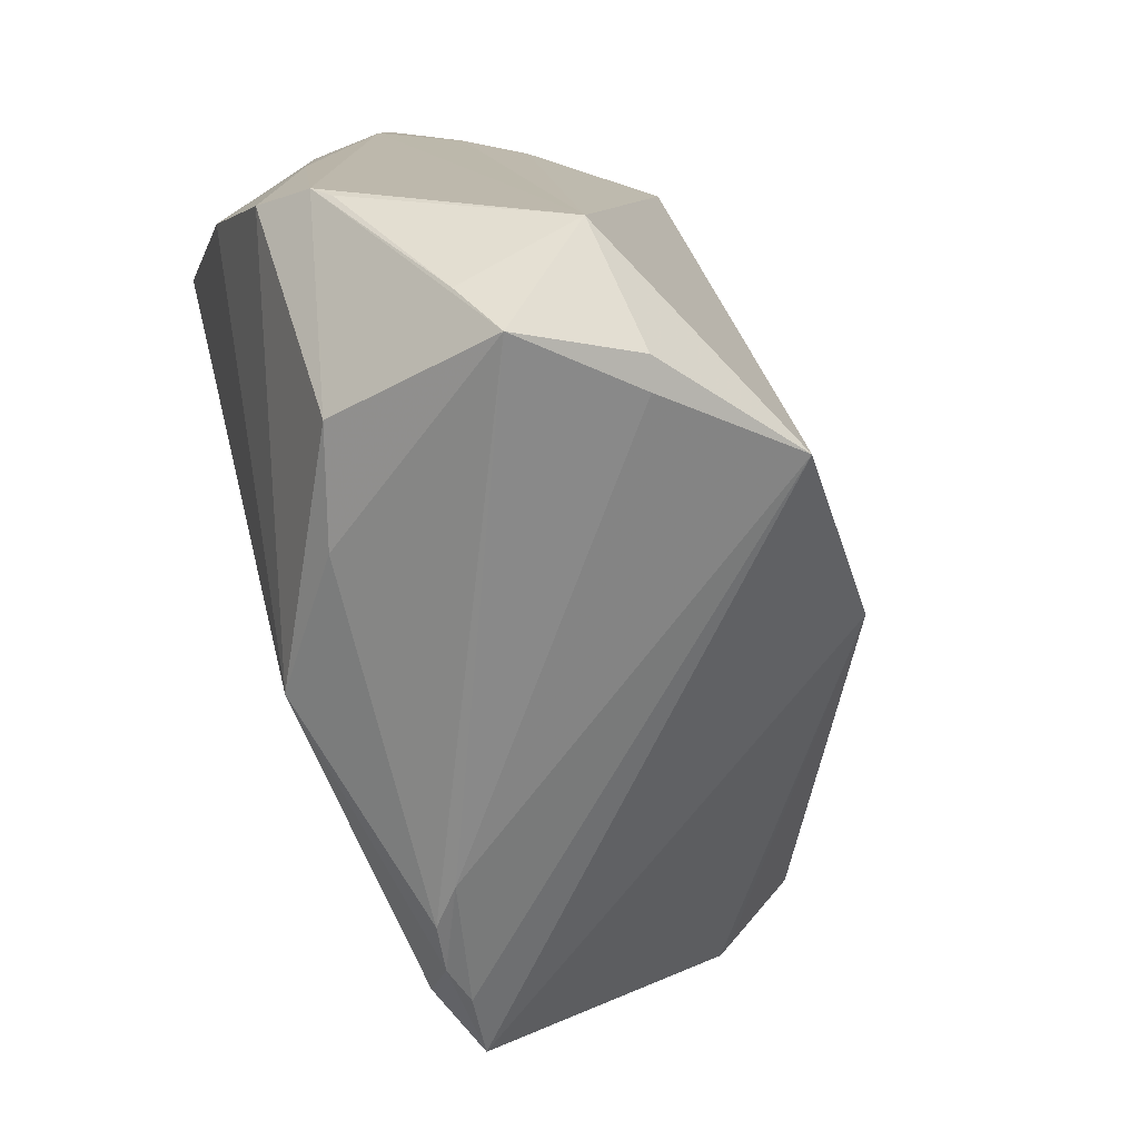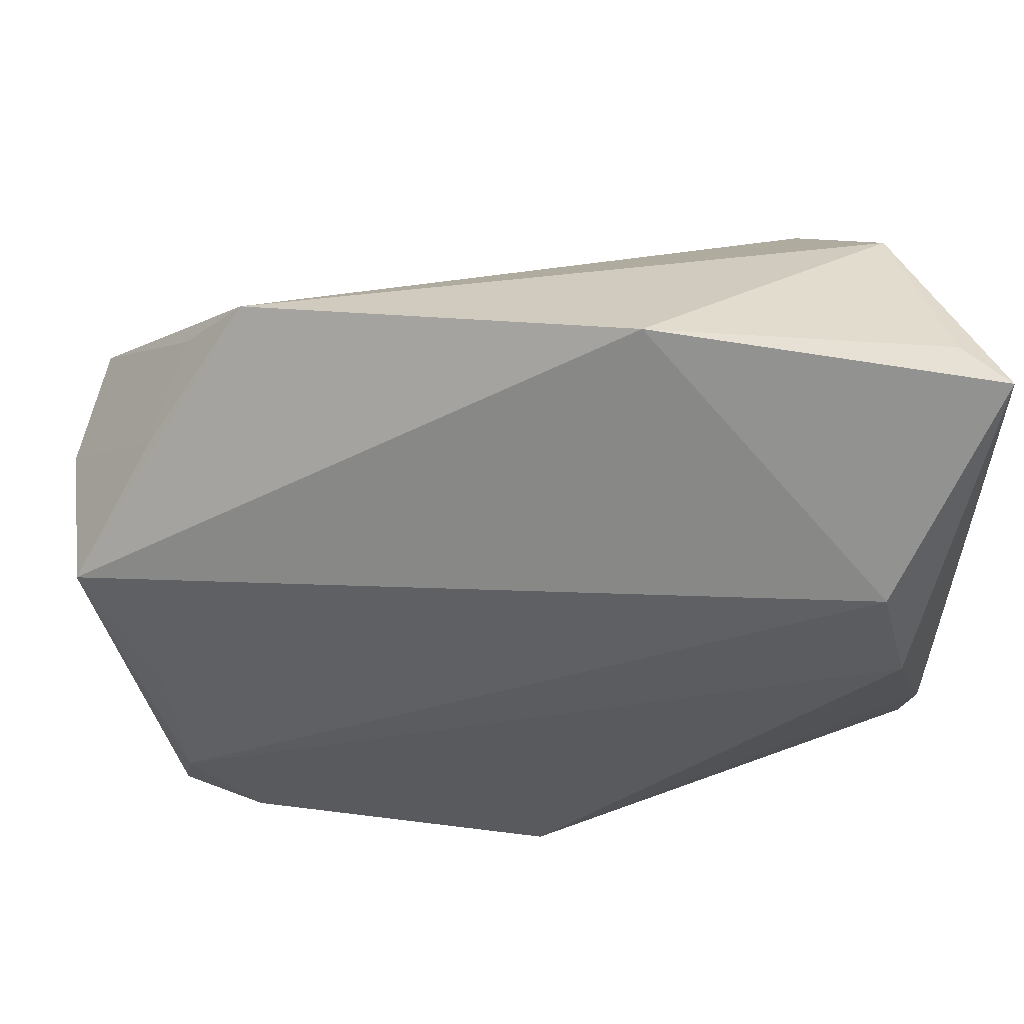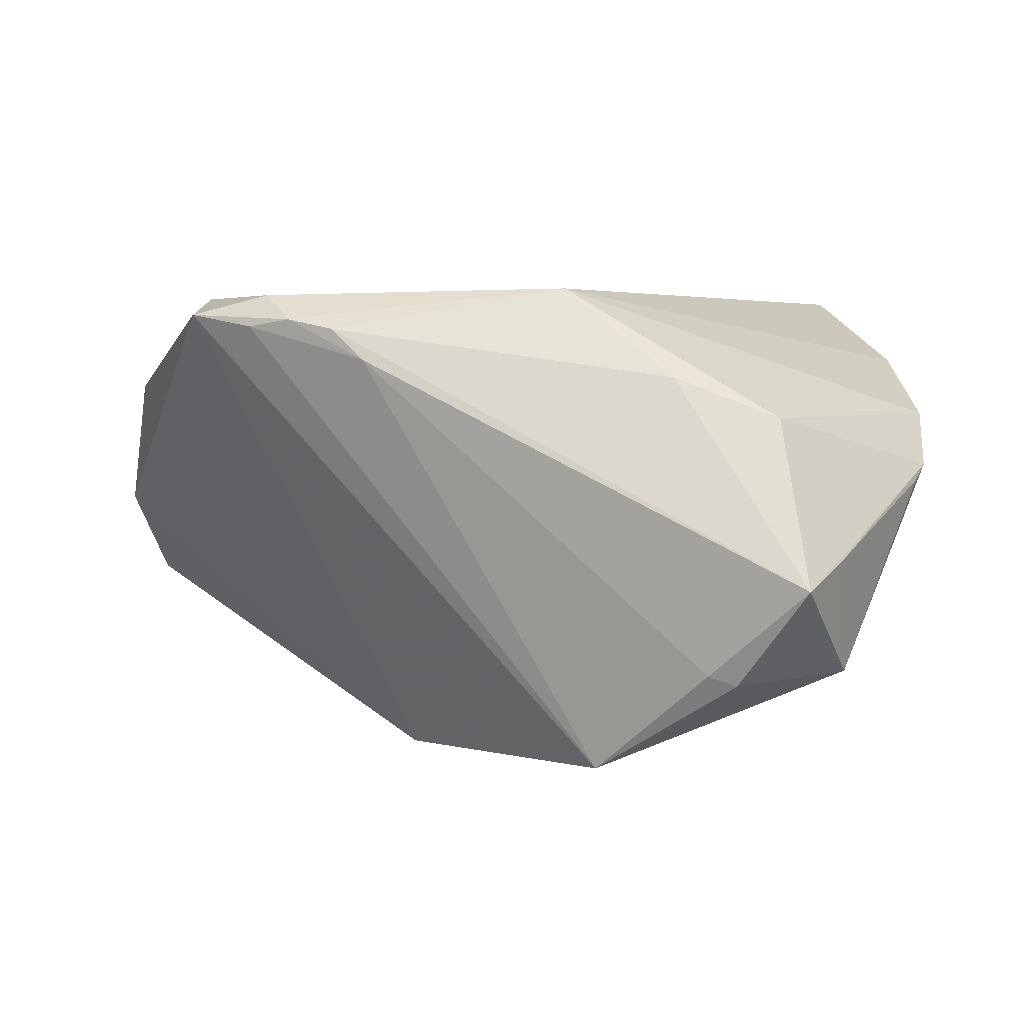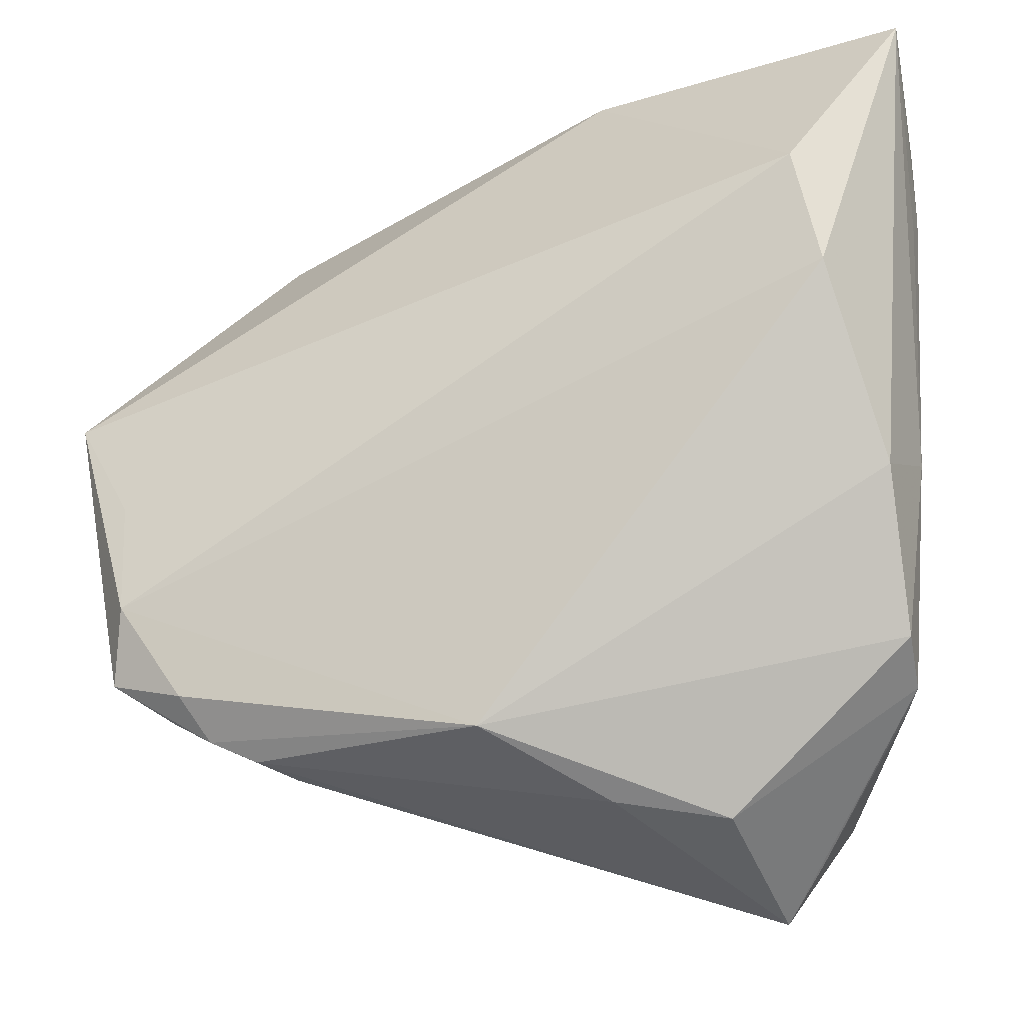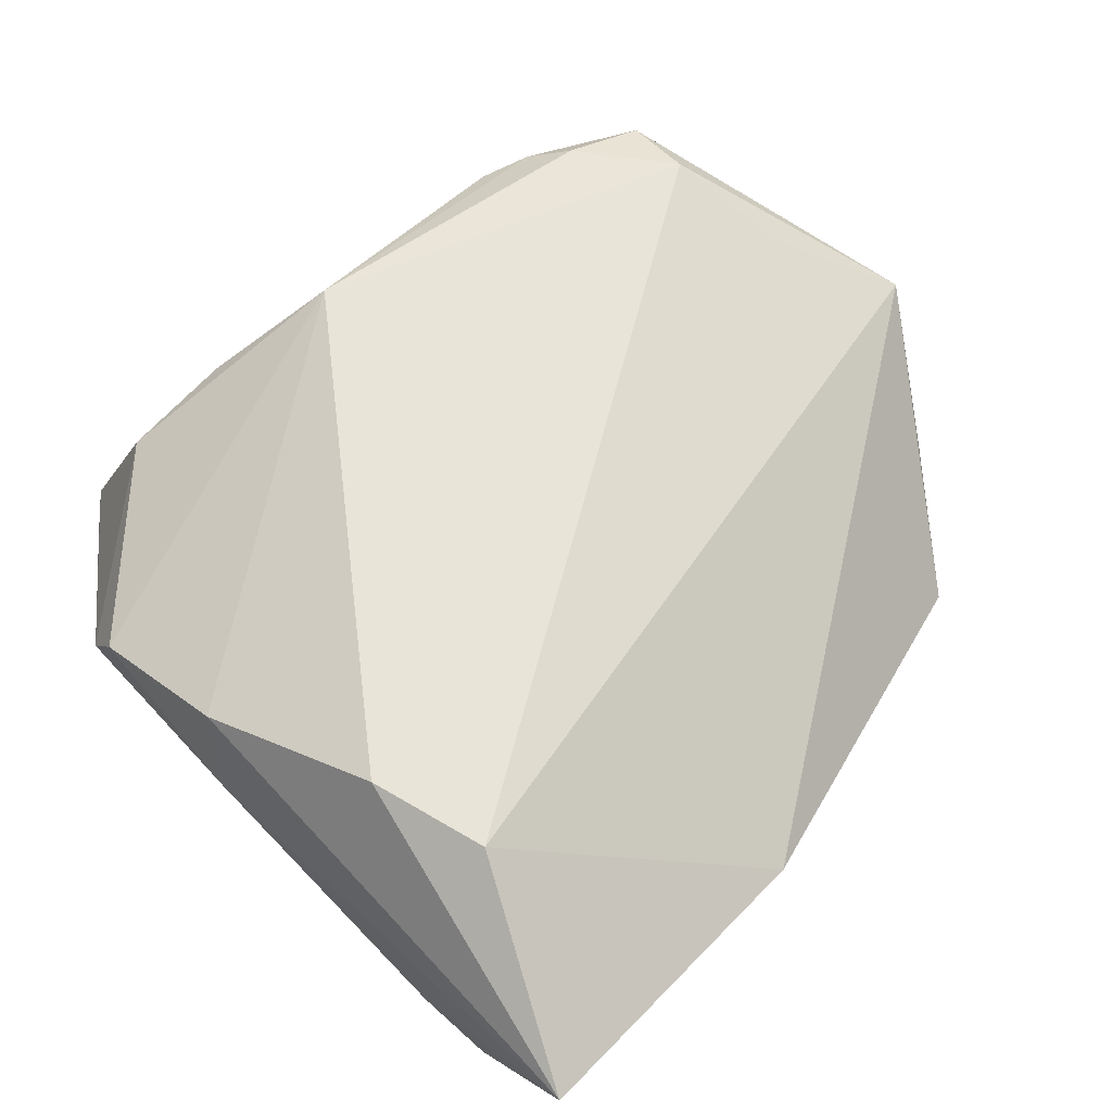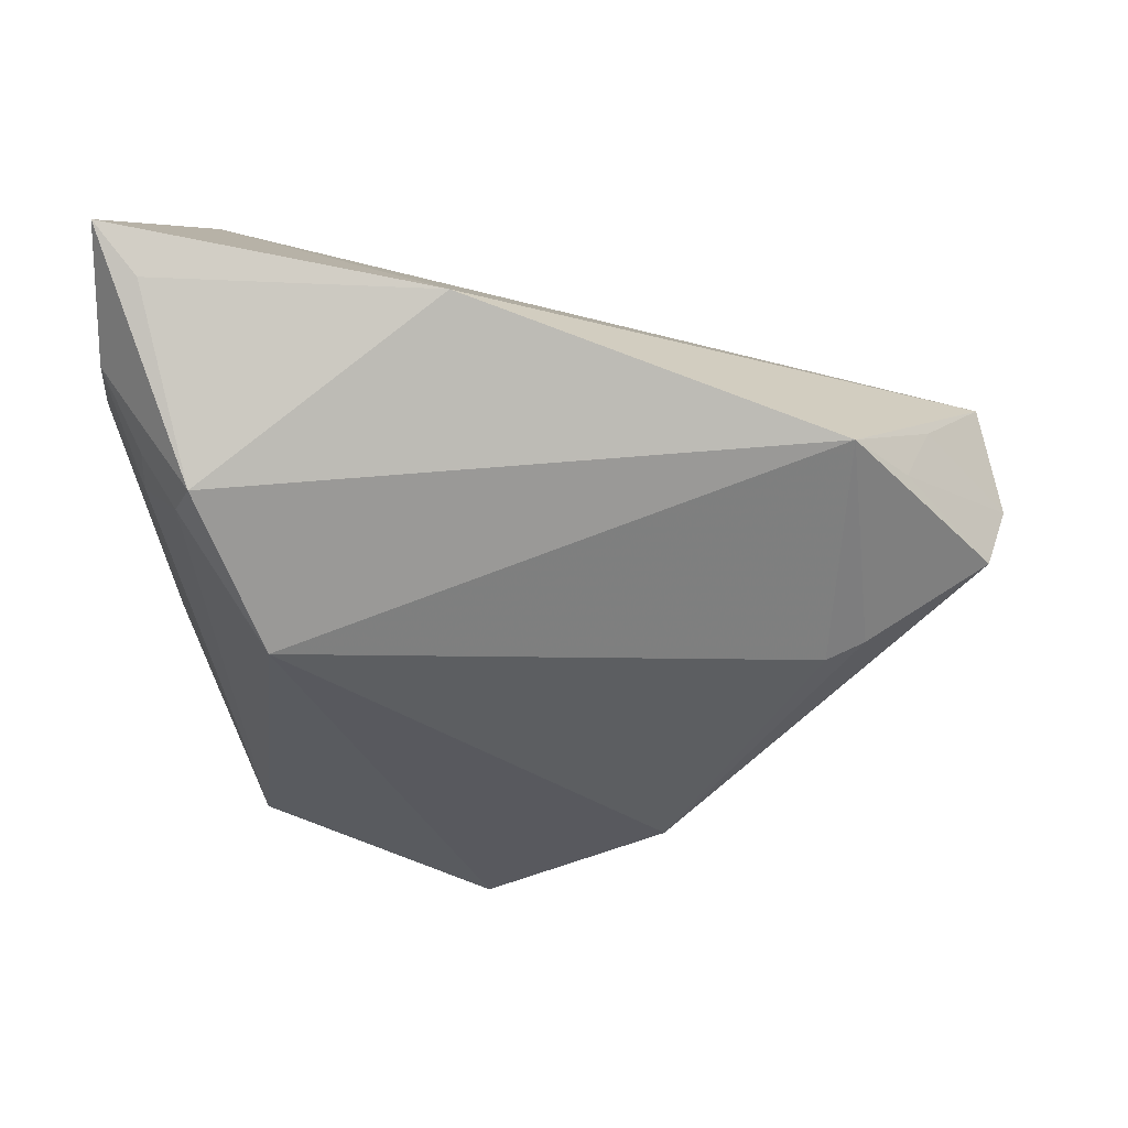
<metadata>
{"format":"obj","ext":"obj","renderer":"f3d","projection":"perspective","resolution":1024,"background":"white","views":[{"elev":-79.2,"azim":112.0,"up":"+Y"},{"elev":58.8,"azim":2.3,"up":"+Y"},{"elev":3.1,"azim":-2.4,"up":"+Z"},{"elev":-17.8,"azim":17.2,"up":"+Y"},{"elev":60.7,"azim":134.3,"up":"+Z"},{"elev":-27.3,"azim":177.9,"up":"+Z"}]}
</metadata>
<code>
v 0.03353 0.03007 0.02523
v -0.05988 0.012 -0.0008159
v -0.03591 -0.03238 0.02241
v -0.04195 0.01415 -0.01918
v -0.02083 -0.01716 -0.0308
v 0.03694 0.01653 0.0261
v -0.0491 -0.002685 0.02044
v -0.03868 -0.02744 0.02548
v 0.0006354 -0.0376 -0.03112
v -0.05937 0.01278 -0.002178
v -0.0493 0.02277 0.003664
v -0.05609 0.01844 -0.011
v 0.04207 -0.02753 0.004855
v 0.03533 0.0347 -0.01454
v -0.03739 0.01318 -0.02111
v 0.04401 0.0394 0.0003302
v -0.002912 -0.03341 0.0261
v -0.027 -0.03632 0.01754
v 0.02531 0.02517 -0.02708
v 0.03929 0.04951 0.00537
v 0.04207 -0.005233 0.01797
v 0.03941 0.03554 -0.00814
v 0.03018 -0.03881 -0.01938
v -0.0452 0.02969 -0.005876
v -0.03828 0.03716 -0.005743
v 0.04244 -0.02311 0.01107
v 0.01302 -0.04572 -0.01915
v -0.03062 -0.03476 0.0212
v -0.04074 -0.02976 0.02162
v 0.04065 -0.02951 0.002908
v 0.03343 0.04017 -0.01522
v 0.02394 -0.05125 -0.008895
v 0.04409 -0.002302 0.007122
v 0.02178 -0.0422 0.01067
v 0.03983 0.02755 -0.008213
v 0.009499 -0.04051 0.01542
v 0.006202 0.04969 0.004495
v 0.01642 -0.0456 -0.02035
v 0.02893 -0.04495 -0.005603
v -0.0581 0.01004 0.01446
v -0.04652 -0.01646 0.02539
v -0.04797 -0.02516 0.02316
v 0.04438 0.05156 0.01119
v 0.04438 0.02752 0.005122
v 0.04438 0.0307 0.001011
f 41 40 42
f 41 17 6
f 1 6 43
f 1 41 6
f 23 9 19
f 25 19 15
f 15 19 5
f 19 9 5
f 5 9 42
f 40 41 7
f 7 1 40
f 41 1 7
f 34 26 17
f 6 17 21
f 17 26 21
f 43 6 21
f 33 44 43
f 43 21 33
f 33 21 26
f 38 23 32
f 9 23 38
f 13 34 32
f 26 34 13
f 13 33 26
f 19 25 31
f 31 20 43
f 32 28 18
f 17 41 8
f 8 41 42
f 17 28 36
f 36 34 17
f 36 28 32
f 32 34 36
f 27 38 32
f 9 38 27
f 32 18 27
f 27 18 9
f 32 23 39
f 39 13 32
f 33 13 45
f 44 33 45
f 45 23 35
f 45 13 23
f 43 44 45
f 19 31 14
f 14 23 19
f 35 23 14
f 20 31 37
f 37 31 25
f 43 20 37
f 37 25 40
f 37 1 43
f 40 1 37
f 4 25 15
f 4 12 25
f 15 5 4
f 5 12 4
f 25 12 24
f 2 5 42
f 42 40 2
f 2 24 12
f 42 9 29
f 9 18 29
f 23 13 30
f 30 39 23
f 13 39 30
f 16 45 35
f 43 45 16
f 16 31 43
f 40 25 11
f 25 24 11
f 11 2 40
f 24 2 11
f 10 12 5
f 5 2 10
f 10 2 12
f 3 18 28
f 3 29 18
f 42 29 3
f 3 8 42
f 3 28 17
f 17 8 3
f 35 14 22
f 22 16 35
f 22 14 31
f 31 16 22

</code>
